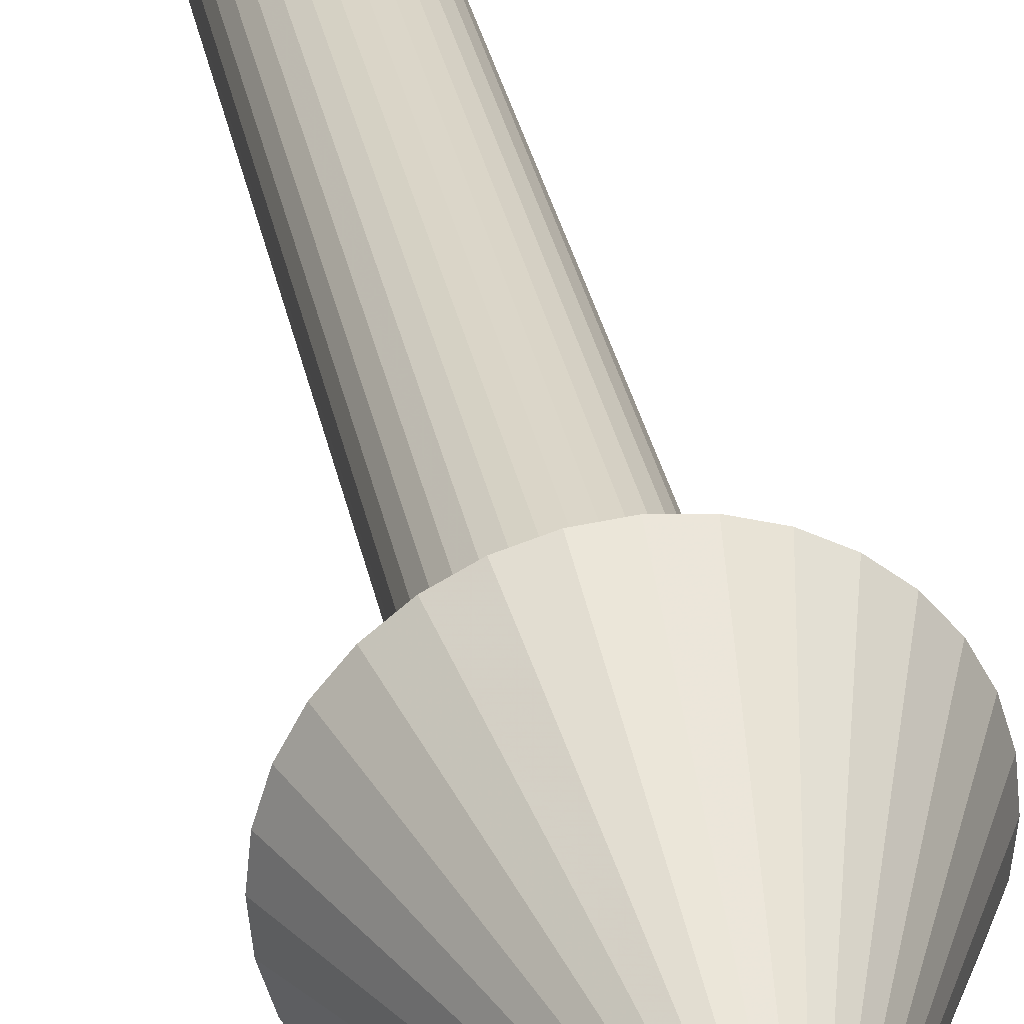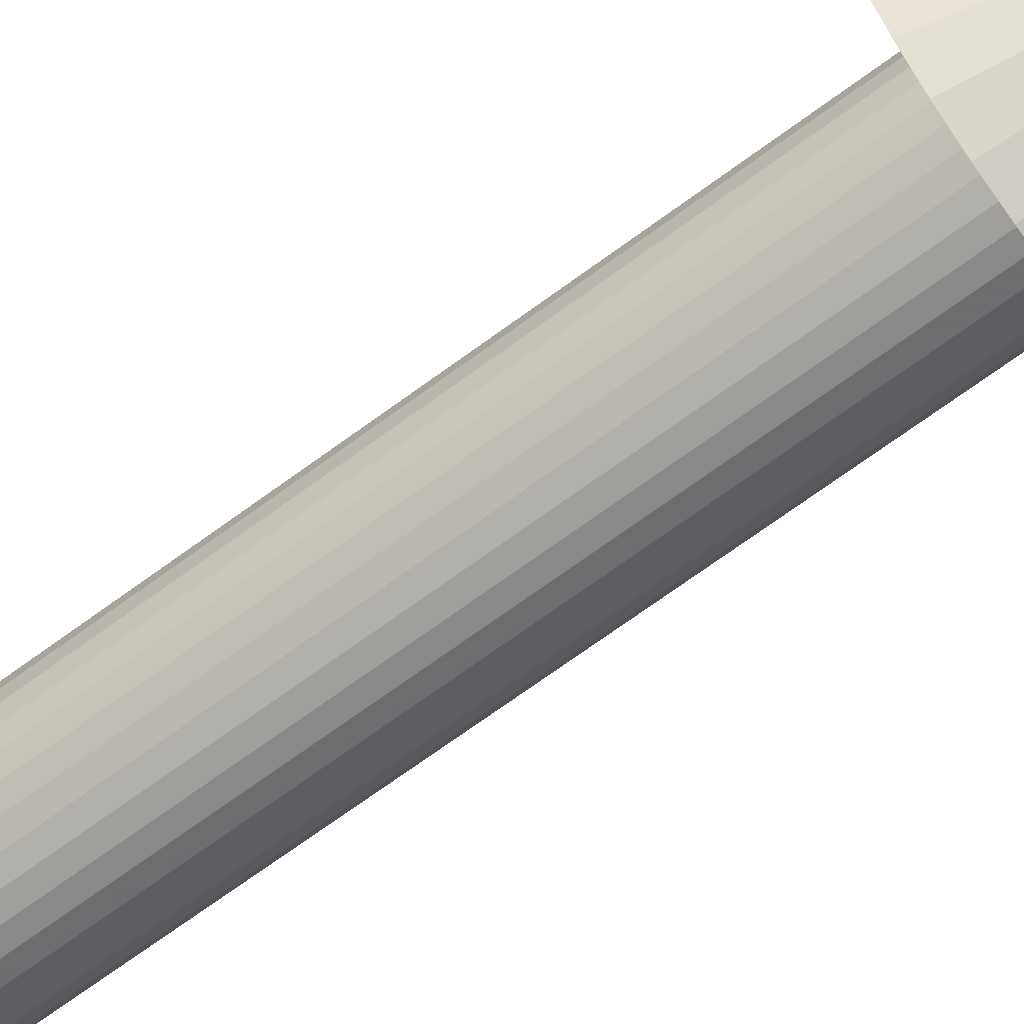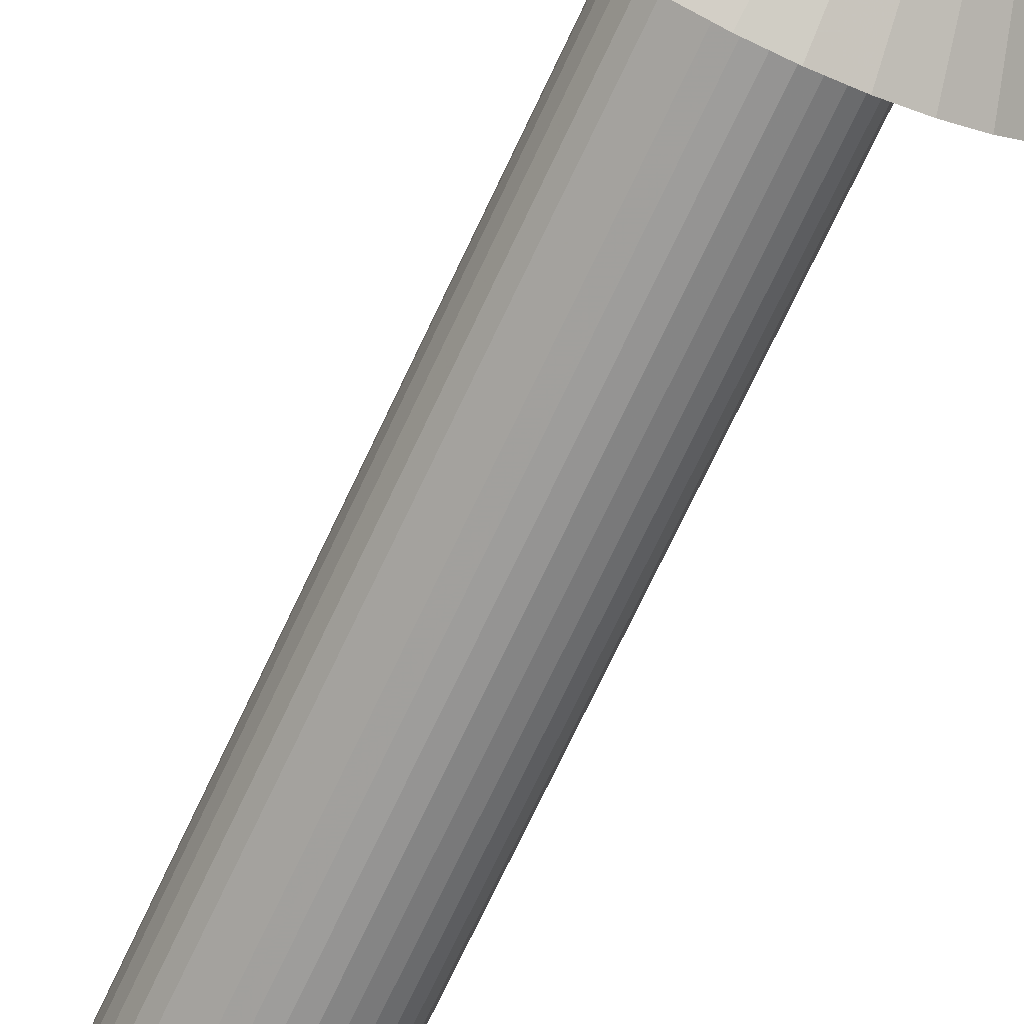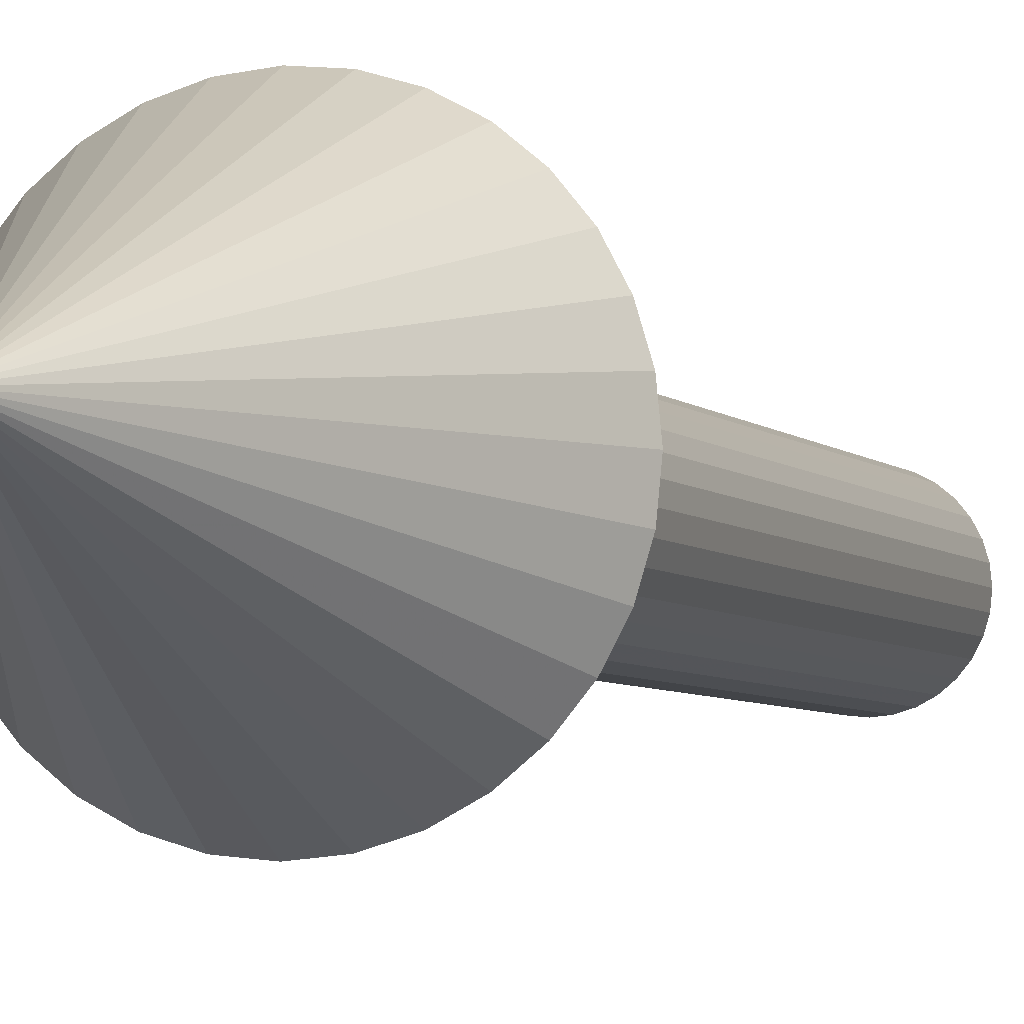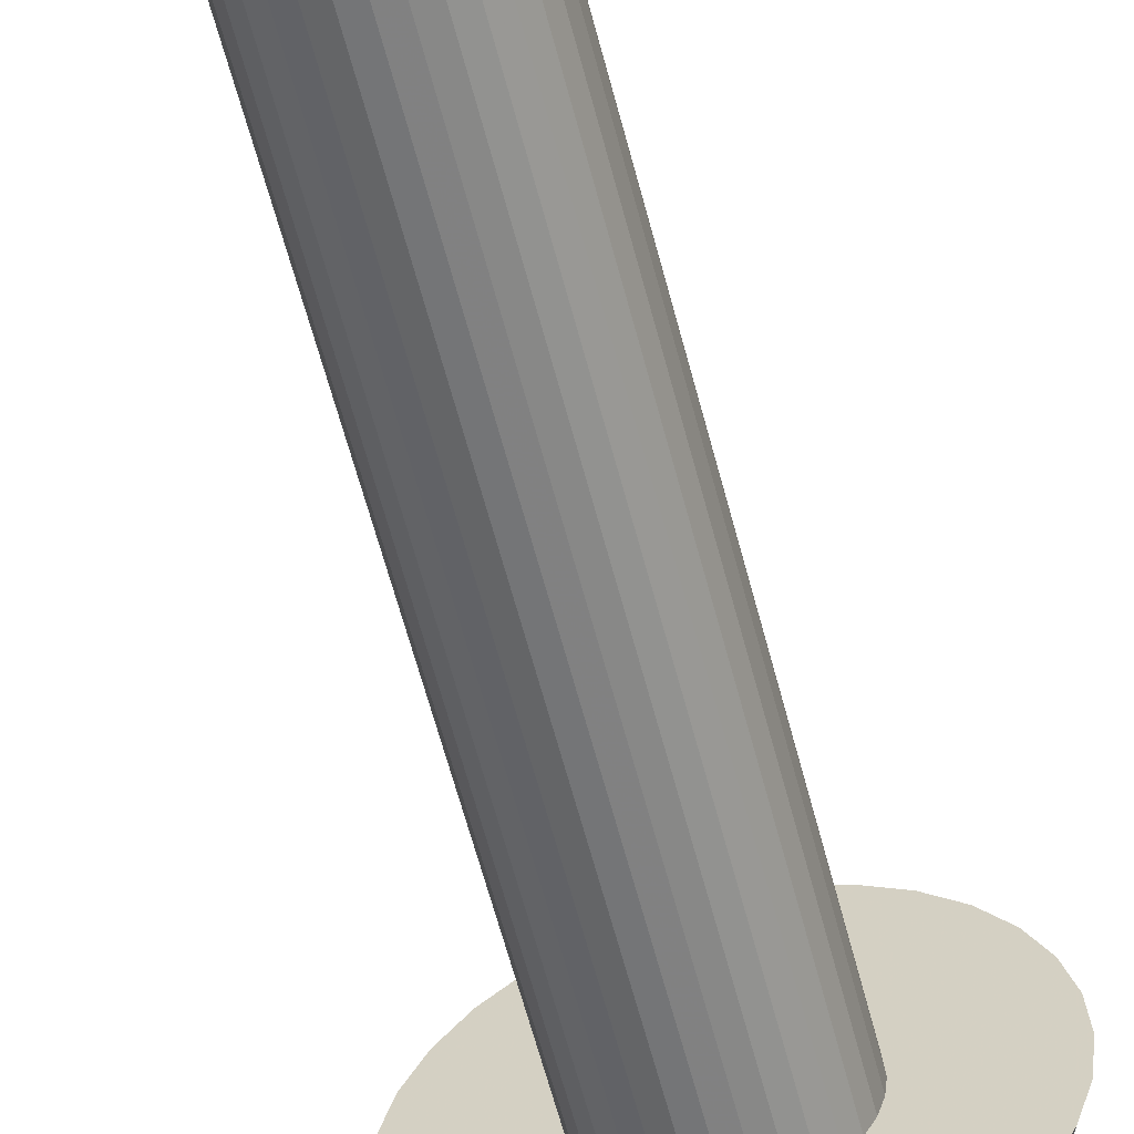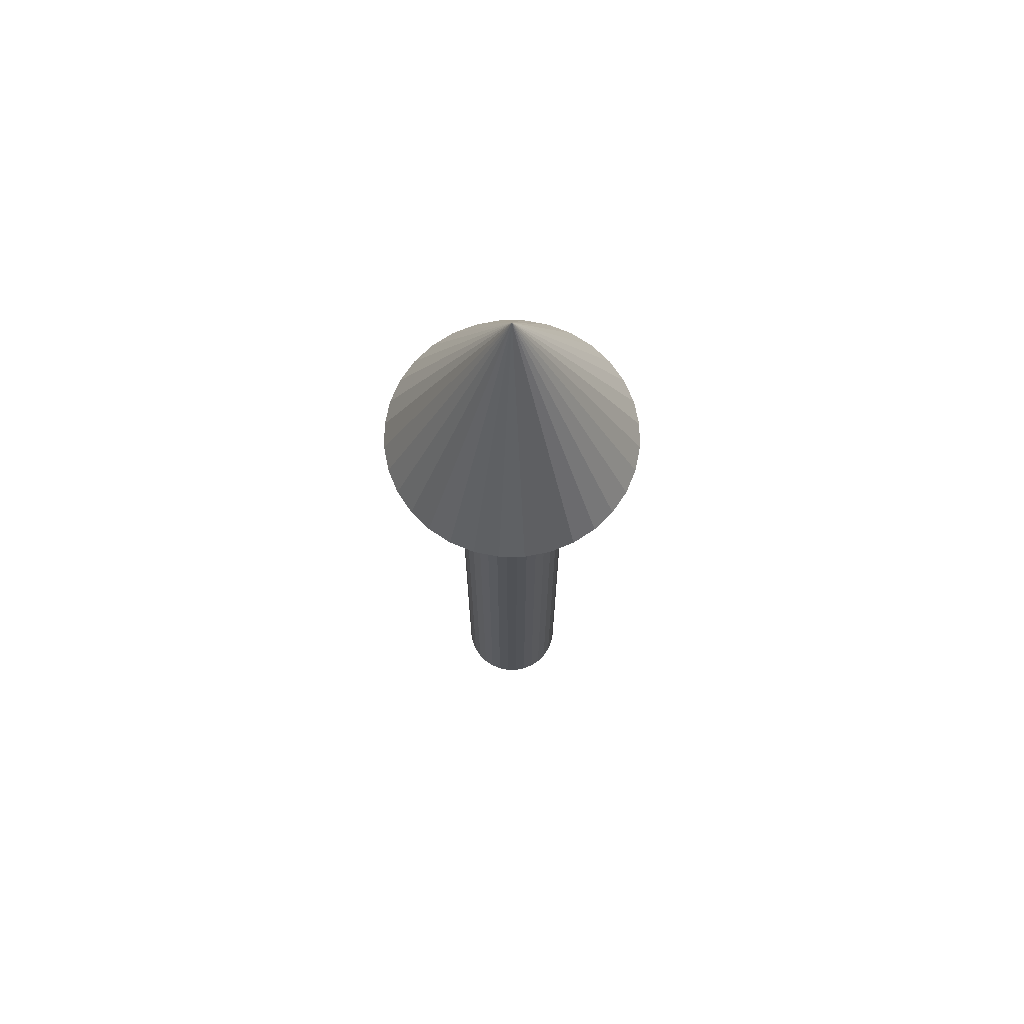
<metadata>
{"format":"obj","ext":"obj","renderer":"f3d","projection":"perspective","resolution":1024,"background":"white","views":[{"elev":30.3,"azim":169.6,"up":"+Z"},{"elev":-67.3,"azim":126.8,"up":"+Z"},{"elev":-69.1,"azim":155.2,"up":"+Z"},{"elev":-4.4,"azim":-160.8,"up":"+Z"},{"elev":-58.6,"azim":14.2,"up":"+Z"},{"elev":70.1,"azim":140.7,"up":"+Y"}]}
</metadata>
<code>
o Cylinder
v 0 0.000721 -0.436
v 0 5.487 -0.436
v 0.08506 0.000721 -0.4276
v 0.08506 5.487 -0.4276
v 0.1668 0.000721 -0.4028
v 0.1668 5.487 -0.4028
v 0.2422 0.000721 -0.3625
v 0.2422 5.487 -0.3625
v 0.3083 0.000721 -0.3083
v 0.3083 5.487 -0.3083
v 0.3625 0.000721 -0.2422
v 0.3625 5.487 -0.2422
v 0.4028 0.000721 -0.1668
v 0.4028 5.487 -0.1668
v 0.4276 0.000721 -0.08506
v 0.4276 5.487 -0.08506
v 0.436 0.000721 -0
v 0.436 5.487 -0
v 0.4276 0.000721 0.08506
v 0.4276 5.487 0.08506
v 0.4028 0.000721 0.1668
v 0.4028 5.487 0.1668
v 0.3625 0.000721 0.2422
v 0.3625 5.487 0.2422
v 0.3083 0.000721 0.3083
v 0.3083 5.487 0.3083
v 0.2422 0.000721 0.3625
v 0.2422 5.487 0.3625
v 0.1668 0.000721 0.4028
v 0.1668 5.487 0.4028
v 0.08506 0.000721 0.4276
v 0.08506 5.487 0.4276
v 0 0.000721 0.436
v 0 5.487 0.436
v -0.08506 0.000721 0.4276
v -0.08506 5.487 0.4276
v -0.1668 0.000721 0.4028
v -0.1668 5.487 0.4028
v -0.2422 0.000721 0.3625
v -0.2422 5.487 0.3625
v -0.3083 0.000721 0.3083
v -0.3083 5.487 0.3083
v -0.3625 0.000721 0.2422
v -0.3625 5.487 0.2422
v -0.4028 0.000721 0.1668
v -0.4028 5.487 0.1668
v -0.4276 0.000721 0.08506
v -0.4276 5.487 0.08506
v -0.436 0.000721 -0
v -0.436 5.487 -0
v -0.4276 0.000721 -0.08506
v -0.4276 5.487 -0.08506
v -0.4028 0.000721 -0.1668
v -0.4028 5.487 -0.1668
v -0.3625 0.000721 -0.2422
v -0.3625 5.487 -0.2422
v -0.3083 0.000721 -0.3083
v -0.3083 5.487 -0.3083
v -0.2422 0.000721 -0.3625
v -0.2422 5.487 -0.3625
v -0.1668 0.000721 -0.4028
v -0.1668 5.487 -0.4028
v -0.08506 0.000721 -0.4276
v -0.08506 5.487 -0.4276
v 0 5.478 -1
v 0.1951 5.478 -0.9808
v 0.3827 5.478 -0.9239
v 0.5556 5.478 -0.8315
v 0.7071 5.478 -0.7071
v 0.8315 5.478 -0.5556
v 0.9239 5.478 -0.3827
v 0.9808 5.478 -0.1951
v 1 5.478 0
v 0.9808 5.478 0.1951
v 0.9239 5.478 0.3827
v 0.8315 5.478 0.5556
v 0.7071 5.478 0.7071
v 0.5556 5.478 0.8315
v 0.3827 5.478 0.9239
v 0.1951 5.478 0.9808
v 0 5.478 1
v -0.1951 5.478 0.9808
v -0.3827 5.478 0.9239
v -0.5556 5.478 0.8315
v -0.7071 5.478 0.7071
v -0.8315 5.478 0.5556
v -0.9239 5.478 0.3827
v -0.9808 5.478 0.1951
v -1 5.478 0
v -0.9808 5.478 -0.1951
v -0.9239 5.478 -0.3827
v -0.8315 5.478 -0.5556
v -0.7071 5.478 -0.7071
v -0.5556 5.478 -0.8315
v -0.3827 5.478 -0.9239
v -0.1951 5.478 -0.9808
v 0 7.478 0
f 2 3 1
f 4 5 3
f 6 7 5
f 8 9 7
f 10 11 9
f 12 13 11
f 14 15 13
f 16 17 15
f 18 19 17
f 20 21 19
f 22 23 21
f 24 25 23
f 26 27 25
f 28 29 27
f 30 31 29
f 32 33 31
f 34 35 33
f 36 37 35
f 38 39 37
f 40 41 39
f 42 43 41
f 44 45 43
f 46 47 45
f 48 49 47
f 50 51 49
f 52 53 51
f 54 55 53
f 56 57 55
f 58 59 57
f 60 61 59
f 38 22 6
f 62 63 61
f 64 1 63
f 31 47 63
f 65 97 66
f 66 97 67
f 67 97 68
f 68 97 69
f 69 97 70
f 70 97 71
f 71 97 72
f 72 97 73
f 73 97 74
f 74 97 75
f 75 97 76
f 76 97 77
f 77 97 78
f 78 97 79
f 79 97 80
f 80 97 81
f 81 97 82
f 82 97 83
f 83 97 84
f 84 97 85
f 85 97 86
f 86 97 87
f 87 97 88
f 88 97 89
f 89 97 90
f 90 97 91
f 91 97 92
f 92 97 93
f 93 97 94
f 94 97 95
f 80 88 96
f 95 97 96
f 96 97 65
f 2 4 3
f 4 6 5
f 6 8 7
f 8 10 9
f 10 12 11
f 12 14 13
f 14 16 15
f 16 18 17
f 18 20 19
f 20 22 21
f 22 24 23
f 24 26 25
f 26 28 27
f 28 30 29
f 30 32 31
f 32 34 33
f 34 36 35
f 36 38 37
f 38 40 39
f 40 42 41
f 42 44 43
f 44 46 45
f 46 48 47
f 48 50 49
f 50 52 51
f 52 54 53
f 54 56 55
f 56 58 57
f 58 60 59
f 60 62 61
f 6 4 2
f 2 64 62
f 62 60 58
f 58 56 54
f 54 52 50
f 50 48 46
f 46 44 42
f 42 40 38
f 38 36 34
f 34 32 30
f 30 28 26
f 26 24 22
f 22 20 18
f 18 16 14
f 14 12 10
f 10 8 6
f 6 2 62
f 62 58 54
f 54 50 46
f 46 42 38
f 38 34 30
f 30 26 22
f 22 18 14
f 14 10 6
f 6 62 54
f 54 46 38
f 38 30 22
f 22 14 6
f 6 54 38
f 62 64 63
f 64 2 1
f 63 1 3
f 3 5 7
f 7 9 11
f 11 13 15
f 15 17 19
f 19 21 23
f 23 25 27
f 27 29 31
f 31 33 35
f 35 37 39
f 39 41 43
f 43 45 47
f 47 49 51
f 51 53 55
f 55 57 59
f 59 61 63
f 63 3 7
f 7 11 15
f 15 19 23
f 23 27 31
f 31 35 39
f 39 43 47
f 47 51 55
f 55 59 63
f 63 7 15
f 15 23 31
f 31 39 47
f 47 55 63
f 63 15 31
f 96 65 66
f 66 67 68
f 68 69 70
f 70 71 72
f 72 73 74
f 74 75 76
f 76 77 78
f 78 79 80
f 80 81 82
f 82 83 84
f 84 85 86
f 86 87 88
f 88 89 90
f 90 91 92
f 92 93 94
f 94 95 96
f 96 66 68
f 68 70 72
f 72 74 76
f 76 78 80
f 80 82 84
f 84 86 88
f 88 90 92
f 92 94 96
f 96 68 72
f 72 76 80
f 80 84 88
f 88 92 96
f 96 72 80
o Cube
v -0.1105 -0.02294 0.1105
v -0.1105 0.198 0.1105
v -0.1105 -0.02294 -0.1105
v -0.1105 0.198 -0.1105
v 0.1105 -0.02294 0.1105
v 0.1105 0.198 0.1105
v 0.1105 -0.02294 -0.1105
v 0.1105 0.198 -0.1105
f 99 100 98
f 101 104 100
f 105 102 104
f 103 98 102
f 104 98 100
f 101 103 105
f 99 101 100
f 101 105 104
f 105 103 102
f 103 99 98
f 104 102 98
f 101 99 103

</code>
